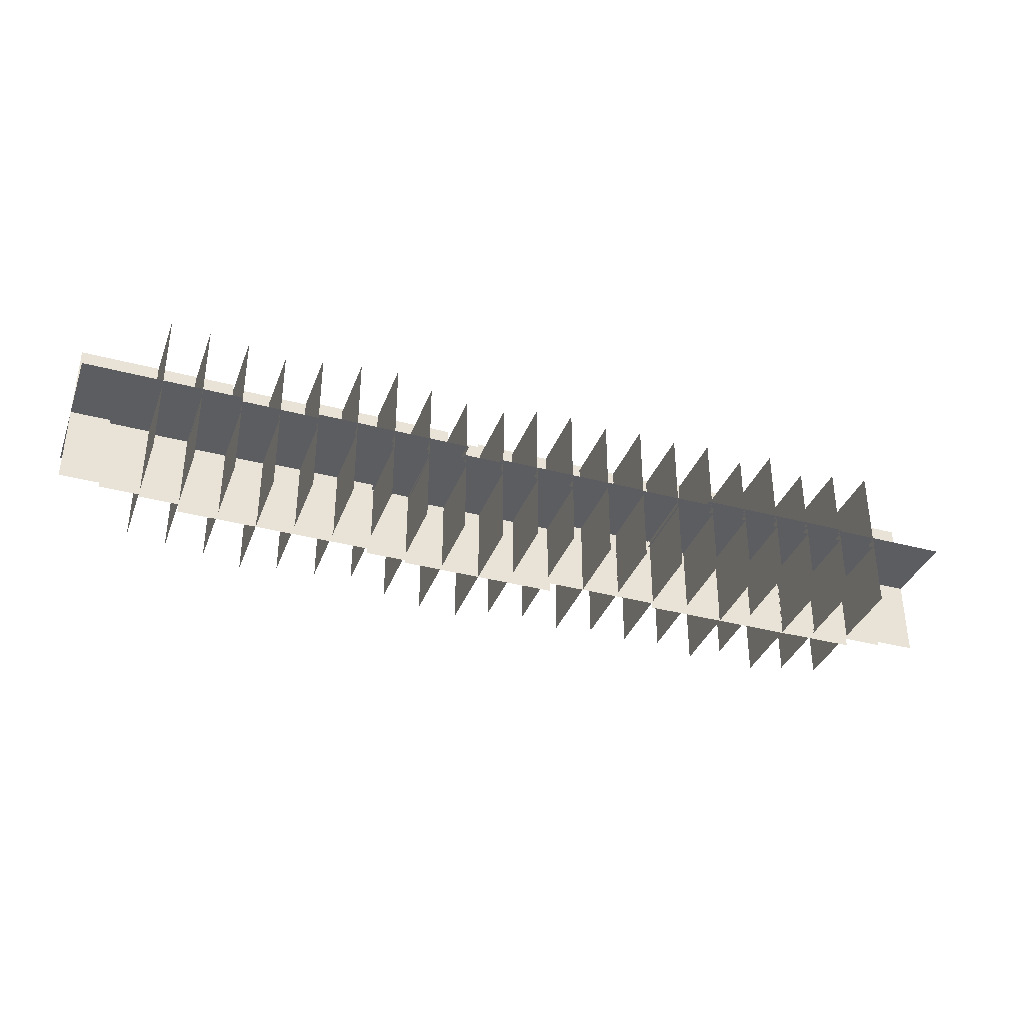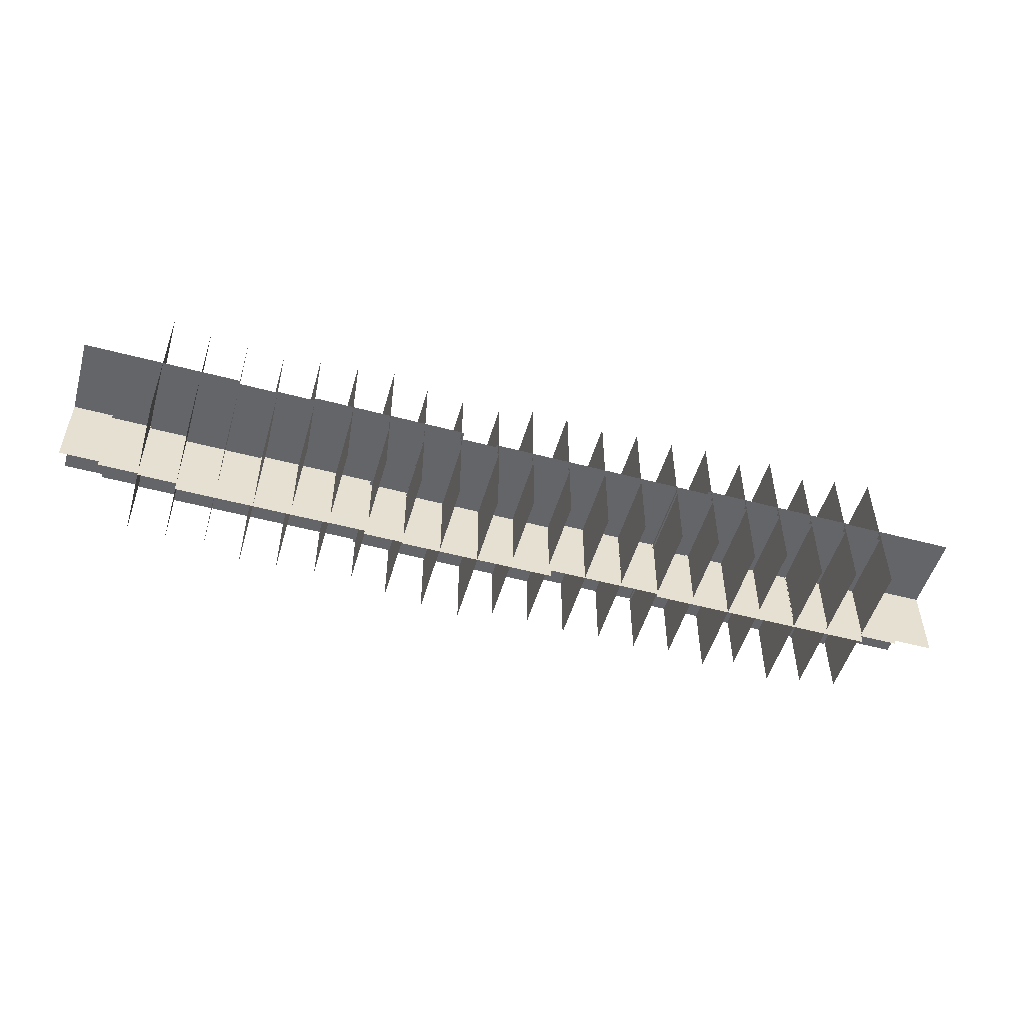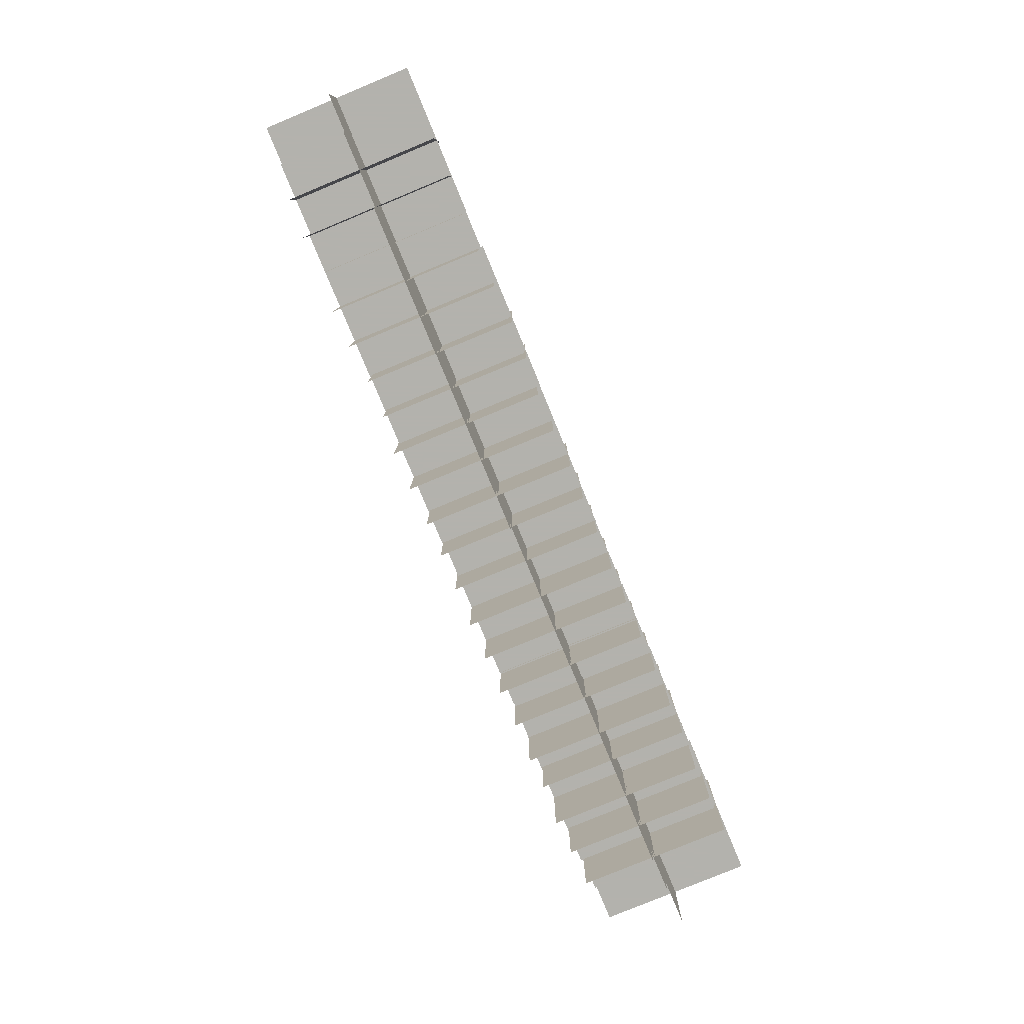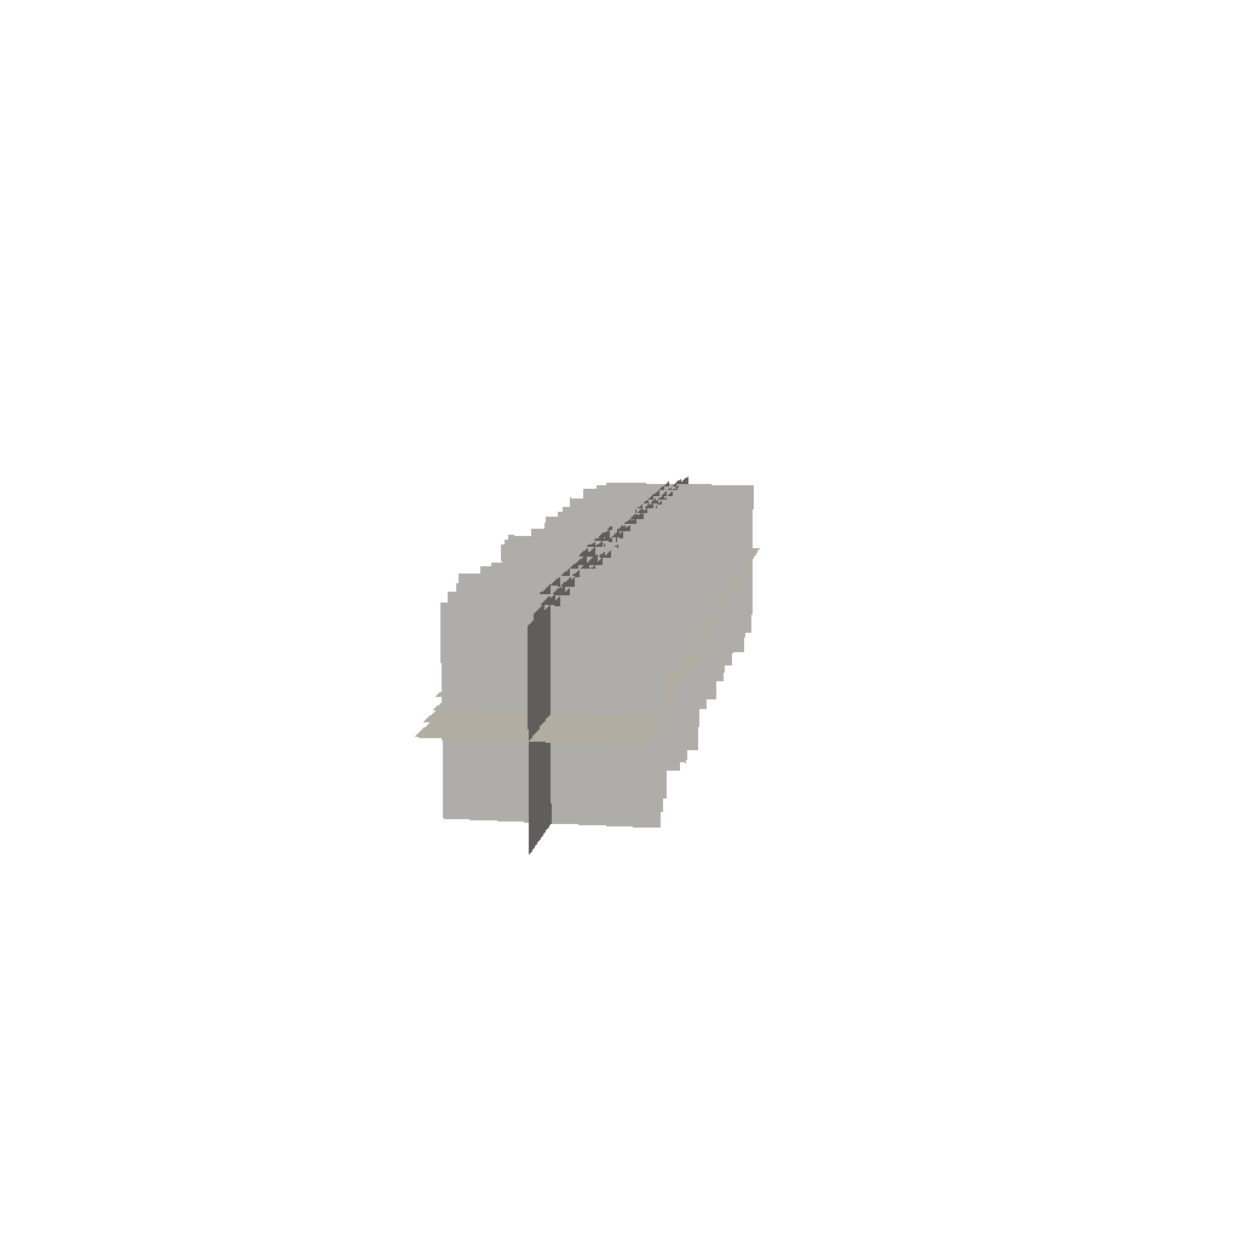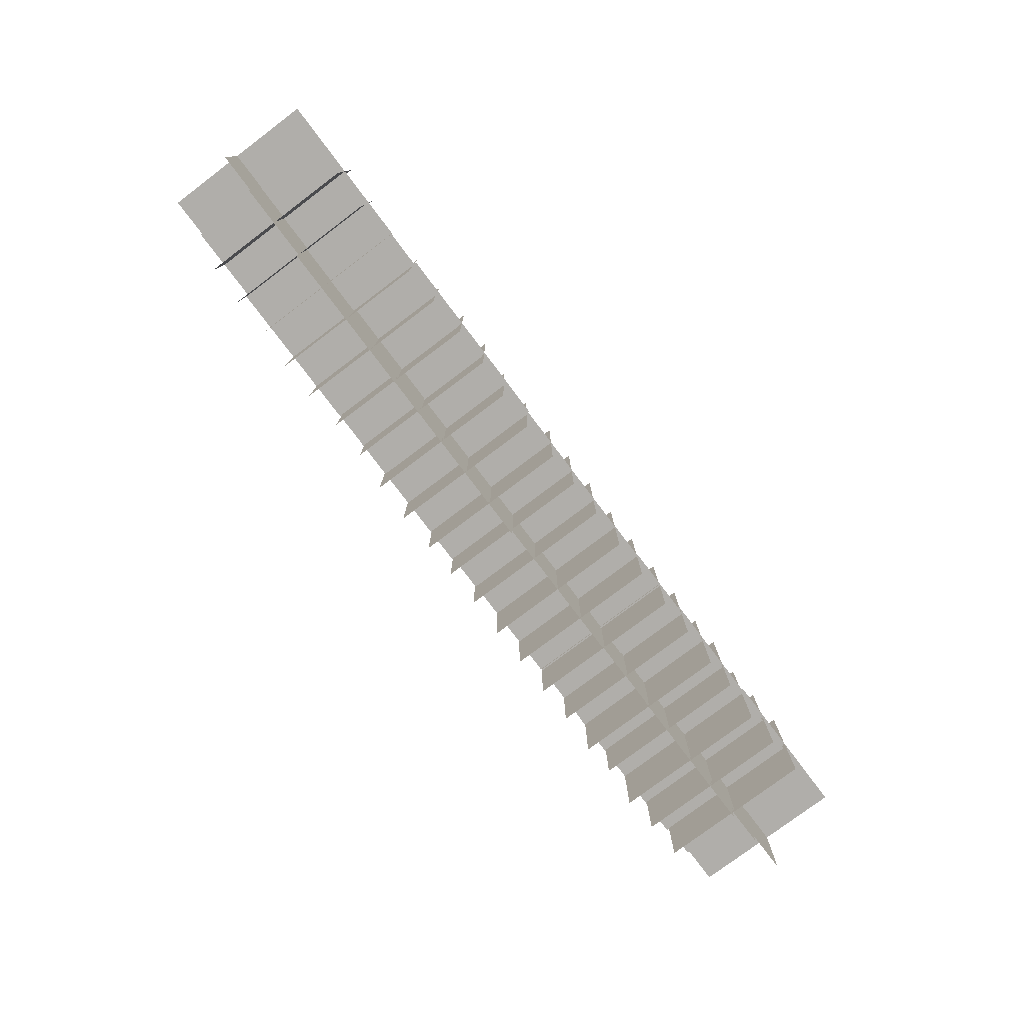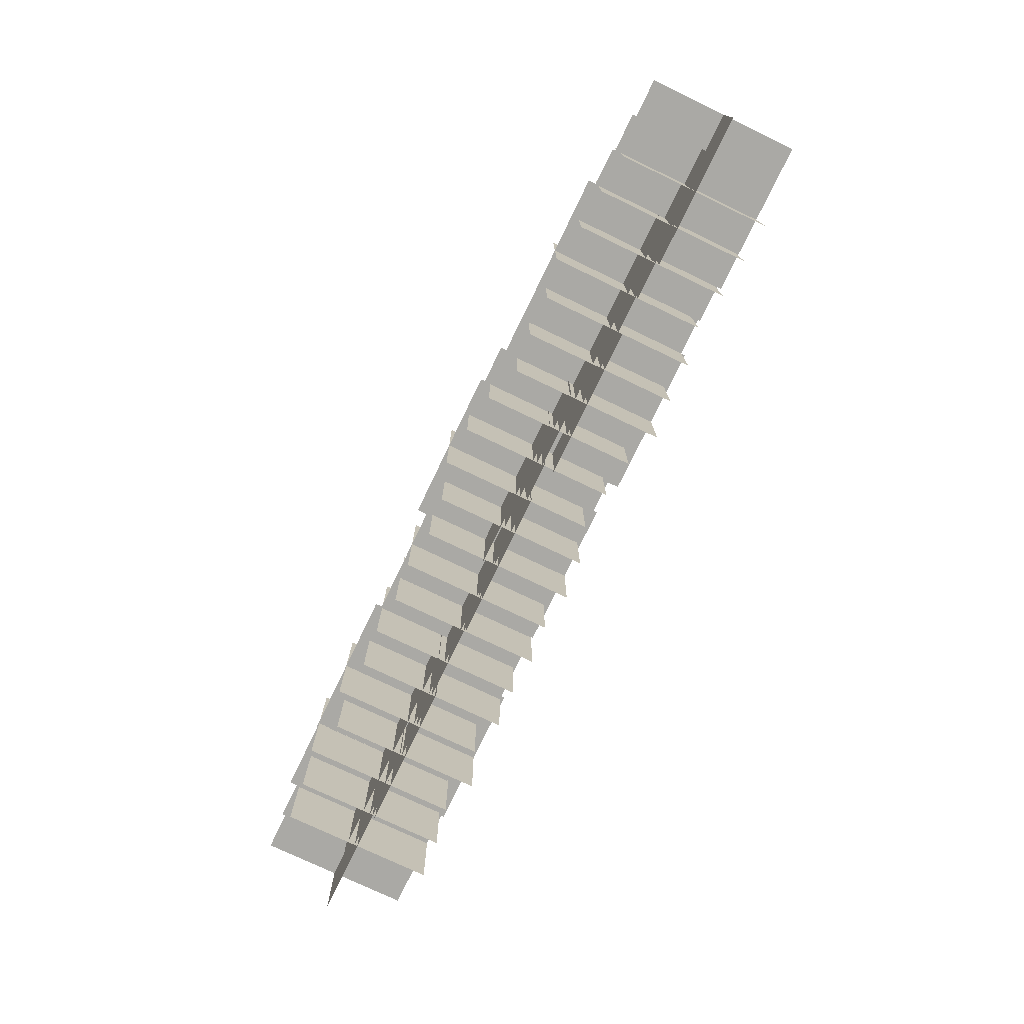
<metadata>
{"format":"obj","ext":"obj","renderer":"f3d","projection":"perspective","resolution":1024,"background":"white","views":[{"elev":-36.0,"azim":160.7,"up":"+Y"},{"elev":-51.5,"azim":163.9,"up":"+Y"},{"elev":-79.4,"azim":112.5,"up":"+Y"},{"elev":10.4,"azim":99.1,"up":"+Z"},{"elev":-77.7,"azim":127.0,"up":"+Y"},{"elev":-75.3,"azim":64.3,"up":"+Z"}]}
</metadata>
<code>
g Schlitz1___1
v -1.679 -5.838 -75.49
v -1.679 -5.838 -75.89
v -1.679 -6.238 -75.89
v -1.679 -6.238 -75.49
f -4 -3 -2 -1
v -1.479 -6.038 -75.49
v -1.479 -6.038 -75.89
v -1.879 -6.038 -75.89
v -1.879 -6.038 -75.49
f -4 -3 -2 -1
v -1.479 -5.838 -75.69
v -1.479 -6.238 -75.69
v -1.879 -6.238 -75.69
v -1.879 -5.838 -75.69
f -4 -3 -2 -1
g Schlitz1___2
v -1.779 -5.849 -75.48
v -1.779 -5.849 -75.89
v -1.779 -6.249 -75.89
v -1.779 -6.249 -75.48
f -4 -3 -2 -1
v -1.579 -6.049 -75.48
v -1.579 -6.049 -75.89
v -1.979 -6.049 -75.89
v -1.979 -6.049 -75.48
f -4 -3 -2 -1
v -1.579 -5.849 -75.69
v -1.579 -6.249 -75.69
v -1.979 -6.249 -75.69
v -1.979 -5.849 -75.69
f -4 -3 -2 -1
g Schlitz1___3
v -1.88 -5.856 -75.49
v -1.88 -5.856 -75.89
v -1.88 -6.256 -75.89
v -1.88 -6.256 -75.49
f -4 -3 -2 -1
v -1.68 -6.056 -75.49
v -1.68 -6.056 -75.89
v -2.08 -6.056 -75.89
v -2.08 -6.056 -75.49
f -4 -3 -2 -1
v -1.68 -5.856 -75.69
v -1.68 -6.256 -75.69
v -2.08 -6.256 -75.69
v -2.08 -5.856 -75.69
f -4 -3 -2 -1
g Schlitz1___4
v -1.978 -5.876 -75.48
v -1.978 -5.876 -75.88
v -1.978 -6.276 -75.88
v -1.978 -6.276 -75.48
f -4 -3 -2 -1
v -1.778 -6.076 -75.48
v -1.778 -6.076 -75.88
v -2.178 -6.076 -75.88
v -2.178 -6.076 -75.48
f -4 -3 -2 -1
v -1.778 -5.876 -75.68
v -1.778 -6.276 -75.68
v -2.178 -6.276 -75.68
v -2.178 -5.876 -75.68
f -4 -3 -2 -1
g Schlitz1___5
v -2.076 -5.855 -75.48
v -2.076 -5.855 -75.88
v -2.076 -6.255 -75.88
v -2.076 -6.255 -75.48
f -4 -3 -2 -1
v -1.876 -6.055 -75.48
v -1.876 -6.055 -75.88
v -2.276 -6.055 -75.88
v -2.276 -6.055 -75.48
f -4 -3 -2 -1
v -1.876 -5.855 -75.68
v -1.876 -6.255 -75.68
v -2.276 -6.255 -75.68
v -2.276 -5.855 -75.68
f -4 -3 -2 -1
g Schlitz1___6
v -2.177 -5.856 -75.49
v -2.177 -5.856 -75.89
v -2.177 -6.255 -75.89
v -2.177 -6.255 -75.49
f -4 -3 -2 -1
v -1.977 -6.056 -75.49
v -1.977 -6.056 -75.89
v -2.377 -6.056 -75.89
v -2.377 -6.056 -75.49
f -4 -3 -2 -1
v -1.977 -5.856 -75.69
v -1.977 -6.255 -75.69
v -2.377 -6.255 -75.69
v -2.377 -5.856 -75.69
f -4 -3 -2 -1
g Schlitz1___7
v -2.276 -5.843 -75.49
v -2.276 -5.843 -75.89
v -2.276 -6.243 -75.89
v -2.276 -6.243 -75.49
f -4 -3 -2 -1
v -2.076 -6.043 -75.49
v -2.076 -6.043 -75.89
v -2.476 -6.043 -75.89
v -2.476 -6.043 -75.49
f -4 -3 -2 -1
v -2.076 -5.843 -75.69
v -2.076 -6.243 -75.69
v -2.476 -6.243 -75.69
v -2.476 -5.843 -75.69
f -4 -3 -2 -1
g Schlitz1___8
v -2.371 -5.877 -75.48
v -2.371 -5.877 -75.88
v -2.371 -6.277 -75.88
v -2.371 -6.277 -75.48
f -4 -3 -2 -1
v -2.171 -6.077 -75.48
v -2.171 -6.077 -75.88
v -2.571 -6.077 -75.88
v -2.571 -6.077 -75.48
f -4 -3 -2 -1
v -2.171 -5.877 -75.68
v -2.171 -6.277 -75.68
v -2.571 -6.277 -75.68
v -2.571 -5.877 -75.68
f -4 -3 -2 -1
g Schlitz1___9
v -2.47 -5.892 -75.49
v -2.47 -5.892 -75.89
v -2.47 -6.292 -75.89
v -2.47 -6.292 -75.49
f -4 -3 -2 -1
v -2.27 -6.092 -75.49
v -2.27 -6.092 -75.89
v -2.67 -6.092 -75.89
v -2.67 -6.092 -75.49
f -4 -3 -2 -1
v -2.27 -5.892 -75.69
v -2.27 -6.292 -75.69
v -2.67 -6.292 -75.69
v -2.67 -5.892 -75.69
f -4 -3 -2 -1
g Schlitz1___10
v -2.57 -5.904 -75.49
v -2.57 -5.904 -75.89
v -2.57 -6.304 -75.89
v -2.57 -6.304 -75.49
f -4 -3 -2 -1
v -2.37 -6.104 -75.49
v -2.37 -6.104 -75.89
v -2.77 -6.104 -75.89
v -2.77 -6.104 -75.49
f -4 -3 -2 -1
v -2.37 -5.904 -75.69
v -2.37 -6.304 -75.69
v -2.77 -6.304 -75.69
v -2.77 -5.904 -75.69
f -4 -3 -2 -1
g Schlitz1___11
v -2.665 -5.873 -75.49
v -2.665 -5.873 -75.89
v -2.665 -6.273 -75.89
v -2.665 -6.273 -75.49
f -4 -3 -2 -1
v -2.465 -6.073 -75.49
v -2.465 -6.073 -75.89
v -2.865 -6.073 -75.89
v -2.865 -6.073 -75.49
f -4 -3 -2 -1
v -2.465 -5.873 -75.69
v -2.465 -6.273 -75.69
v -2.865 -6.273 -75.69
v -2.865 -5.873 -75.69
f -4 -3 -2 -1
g Schlitz1___12
v -2.764 -5.863 -75.49
v -2.764 -5.863 -75.89
v -2.764 -6.263 -75.89
v -2.764 -6.263 -75.49
f -4 -3 -2 -1
v -2.564 -6.063 -75.49
v -2.564 -6.063 -75.89
v -2.964 -6.063 -75.89
v -2.964 -6.063 -75.49
f -4 -3 -2 -1
v -2.564 -5.863 -75.69
v -2.564 -6.263 -75.69
v -2.964 -6.263 -75.69
v -2.964 -5.863 -75.69
f -4 -3 -2 -1
g Schlitz1___13
v -2.864 -5.878 -75.49
v -2.864 -5.878 -75.89
v -2.864 -6.278 -75.89
v -2.864 -6.278 -75.49
f -4 -3 -2 -1
v -2.664 -6.078 -75.49
v -2.664 -6.078 -75.89
v -3.064 -6.078 -75.89
v -3.064 -6.078 -75.49
f -4 -3 -2 -1
v -2.664 -5.878 -75.69
v -2.664 -6.278 -75.69
v -3.064 -6.278 -75.69
v -3.064 -5.878 -75.69
f -4 -3 -2 -1
g Schlitz1___14
v -2.965 -5.867 -75.49
v -2.965 -5.867 -75.89
v -2.965 -6.267 -75.89
v -2.965 -6.267 -75.49
f -4 -3 -2 -1
v -2.765 -6.067 -75.49
v -2.765 -6.067 -75.89
v -3.165 -6.067 -75.89
v -3.165 -6.067 -75.49
f -4 -3 -2 -1
v -2.765 -5.867 -75.69
v -2.765 -6.267 -75.69
v -3.165 -6.267 -75.69
v -3.165 -5.867 -75.69
f -4 -3 -2 -1
g Schlitz1___15
v -3.065 -5.875 -75.49
v -3.065 -5.875 -75.89
v -3.065 -6.275 -75.89
v -3.065 -6.275 -75.49
f -4 -3 -2 -1
v -2.865 -6.075 -75.49
v -2.865 -6.075 -75.89
v -3.265 -6.075 -75.89
v -3.265 -6.075 -75.49
f -4 -3 -2 -1
v -2.865 -5.875 -75.69
v -2.865 -6.275 -75.69
v -3.265 -6.275 -75.69
v -3.265 -5.875 -75.69
f -4 -3 -2 -1
g Schlitz1___16
v -3.165 -5.867 -75.49
v -3.165 -5.867 -75.89
v -3.165 -6.267 -75.89
v -3.165 -6.267 -75.49
f -4 -3 -2 -1
v -2.965 -6.067 -75.49
v -2.965 -6.067 -75.89
v -3.365 -6.067 -75.89
v -3.365 -6.067 -75.49
f -4 -3 -2 -1
v -2.965 -5.867 -75.69
v -2.965 -6.267 -75.69
v -3.365 -6.267 -75.69
v -3.365 -5.867 -75.69
f -4 -3 -2 -1
g Schlitz1___17
v -3.261 -5.895 -75.49
v -3.261 -5.895 -75.89
v -3.261 -6.295 -75.89
v -3.261 -6.295 -75.49
f -4 -3 -2 -1
v -3.061 -6.095 -75.49
v -3.061 -6.095 -75.89
v -3.461 -6.095 -75.89
v -3.461 -6.095 -75.49
f -4 -3 -2 -1
v -3.061 -5.895 -75.69
v -3.061 -6.295 -75.69
v -3.461 -6.295 -75.69
v -3.461 -5.895 -75.69
f -4 -3 -2 -1
g Schlitz1___18
v -3.355 -5.859 -75.5
v -3.355 -5.859 -75.9
v -3.355 -6.259 -75.9
v -3.355 -6.259 -75.5
f -4 -3 -2 -1
v -3.155 -6.059 -75.5
v -3.155 -6.059 -75.9
v -3.555 -6.059 -75.9
v -3.555 -6.059 -75.5
f -4 -3 -2 -1
v -3.155 -5.859 -75.7
v -3.155 -6.259 -75.7
v -3.555 -6.259 -75.7
v -3.555 -5.859 -75.7
f -4 -3 -2 -1
g Schlitz1___19
v -3.45 -5.893 -75.49
v -3.45 -5.893 -75.89
v -3.45 -6.293 -75.89
v -3.45 -6.293 -75.49
f -4 -3 -2 -1
v -3.25 -6.093 -75.49
v -3.25 -6.093 -75.89
v -3.65 -6.093 -75.89
v -3.65 -6.093 -75.49
f -4 -3 -2 -1
v -3.25 -5.893 -75.69
v -3.25 -6.293 -75.69
v -3.65 -6.293 -75.69
v -3.65 -5.893 -75.69
f -4 -3 -2 -1
g Schlitz1___20
v -3.548 -5.874 -75.5
v -3.548 -5.874 -75.9
v -3.548 -6.274 -75.9
v -3.548 -6.274 -75.5
f -4 -3 -2 -1
v -3.348 -6.074 -75.5
v -3.348 -6.074 -75.9
v -3.748 -6.074 -75.9
v -3.748 -6.074 -75.5
f -4 -3 -2 -1
v -3.348 -5.874 -75.7
v -3.348 -6.274 -75.7
v -3.748 -6.274 -75.7
v -3.748 -5.874 -75.7
f -4 -3 -2 -1
g Schlitz1___21
v -3.648 -5.867 -75.5
v -3.648 -5.867 -75.9
v -3.648 -6.267 -75.9
v -3.648 -6.267 -75.5
f -4 -3 -2 -1
v -3.448 -6.067 -75.5
v -3.448 -6.067 -75.9
v -3.848 -6.067 -75.9
v -3.848 -6.067 -75.5
f -4 -3 -2 -1
v -3.448 -5.867 -75.7
v -3.448 -6.267 -75.7
v -3.848 -6.267 -75.7
v -3.848 -5.867 -75.7
f -4 -3 -2 -1

</code>
